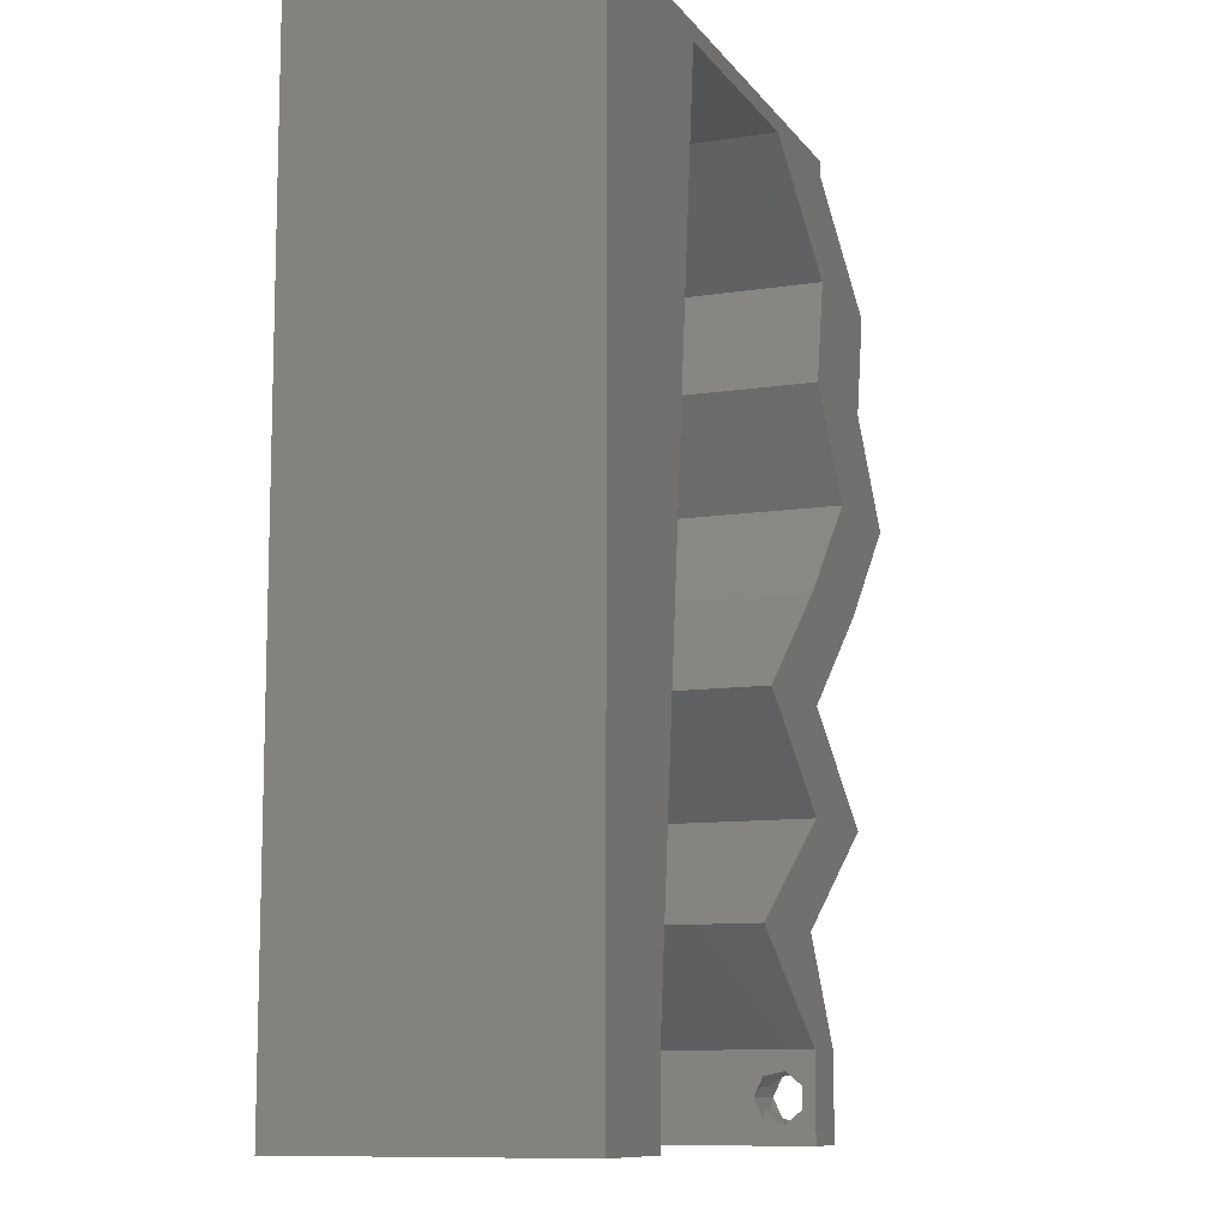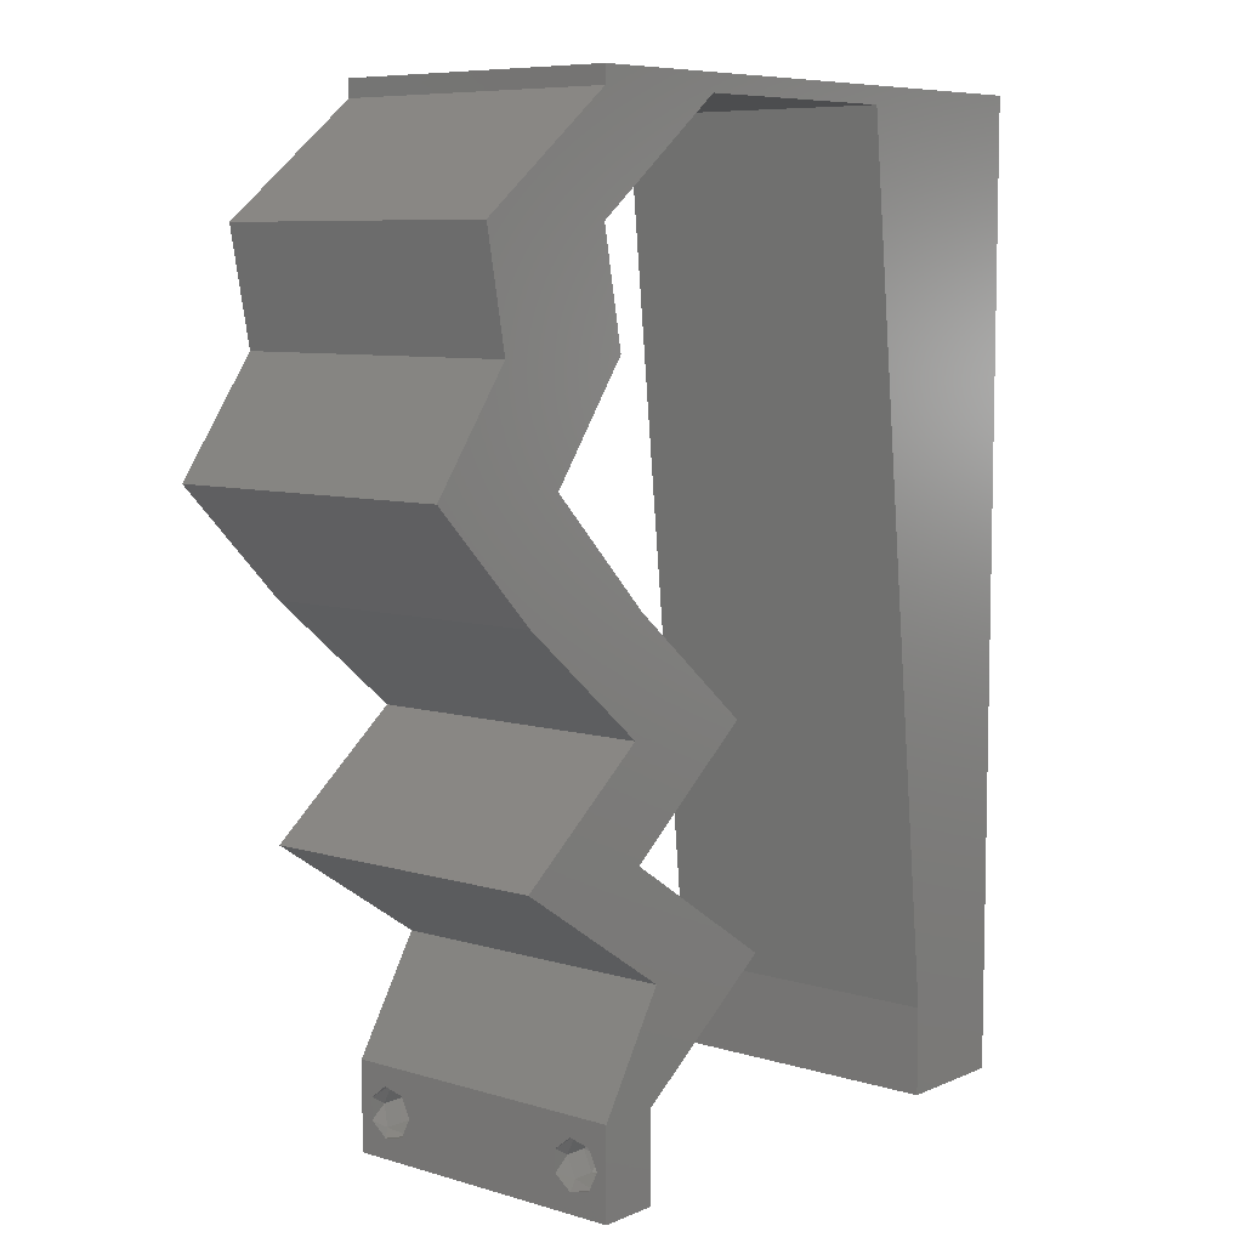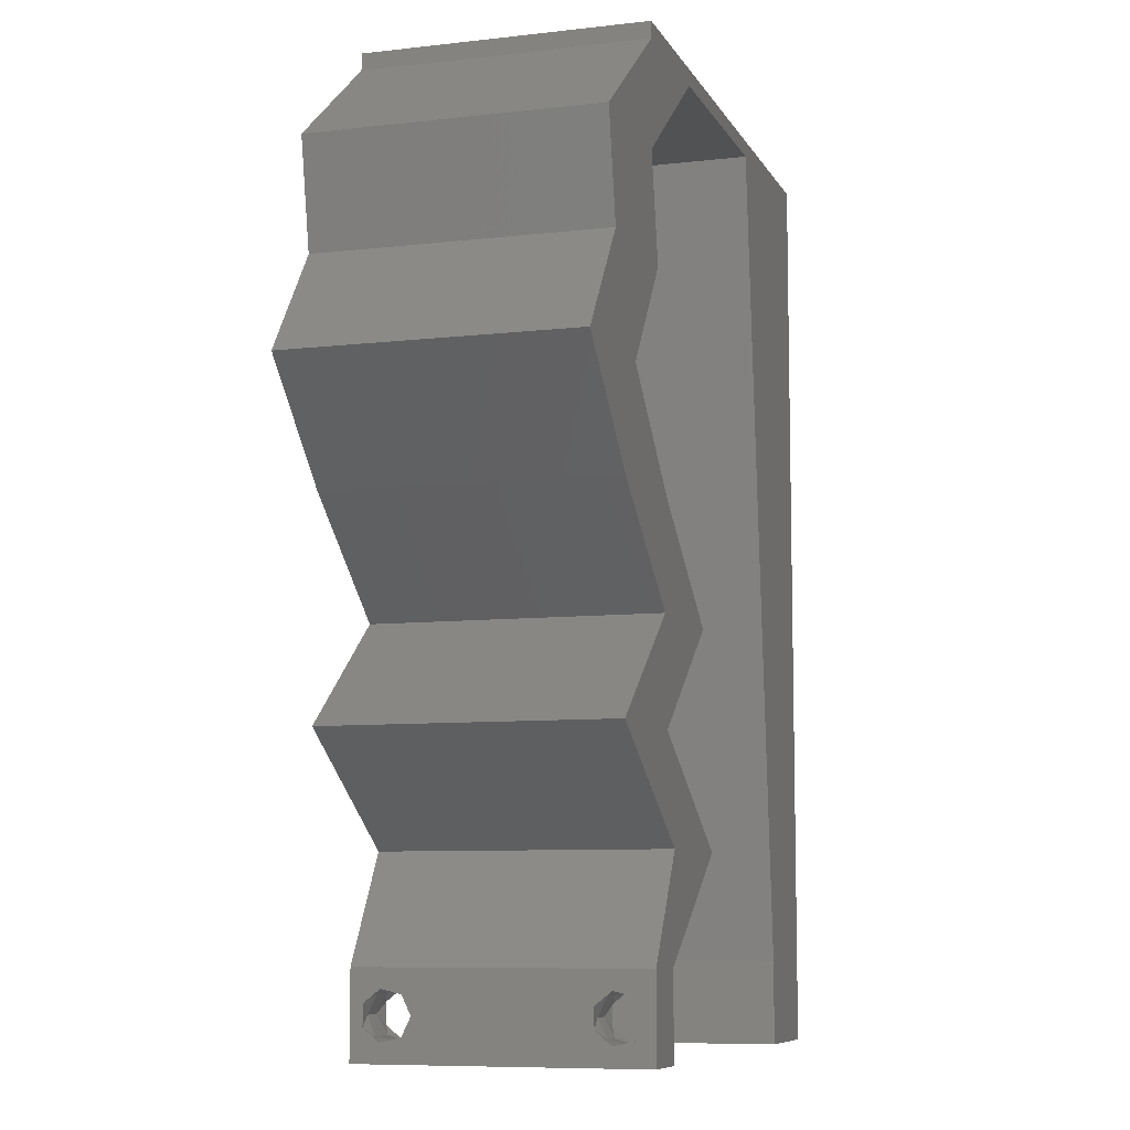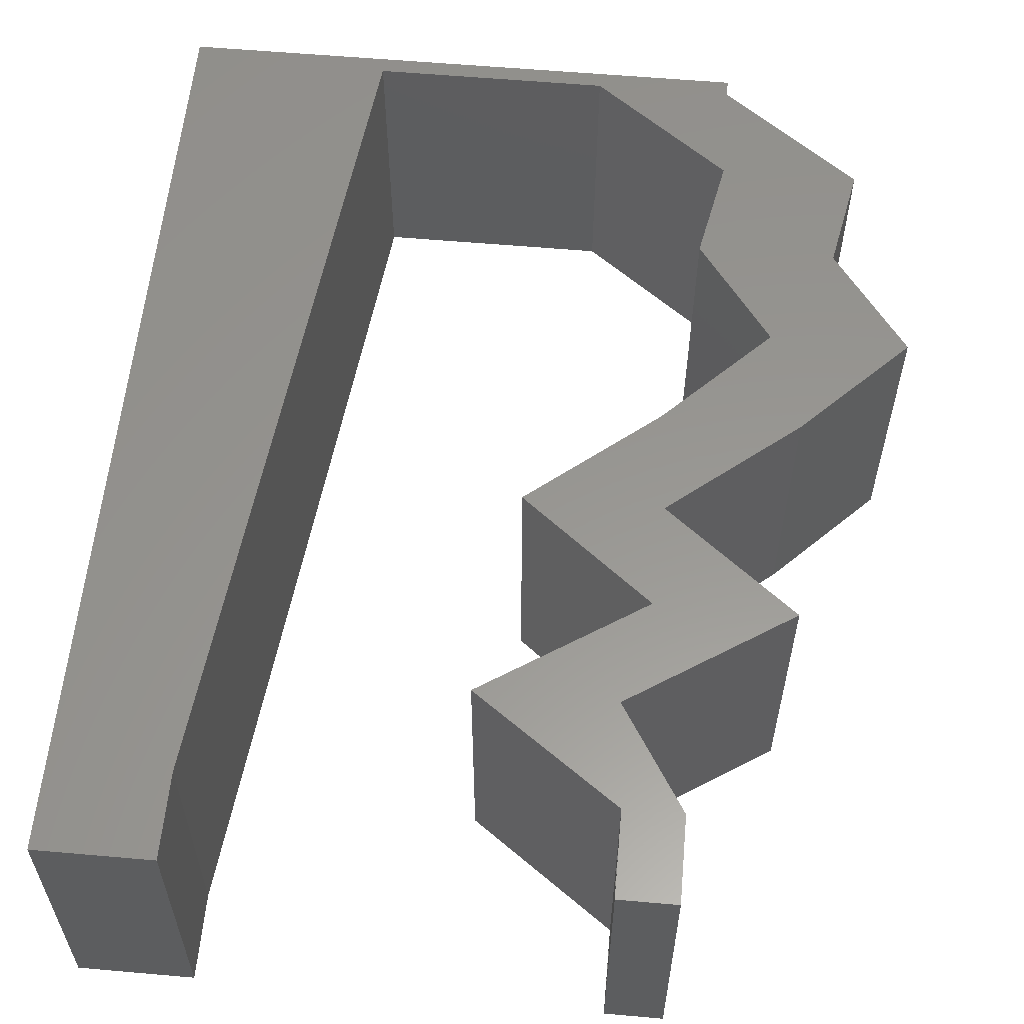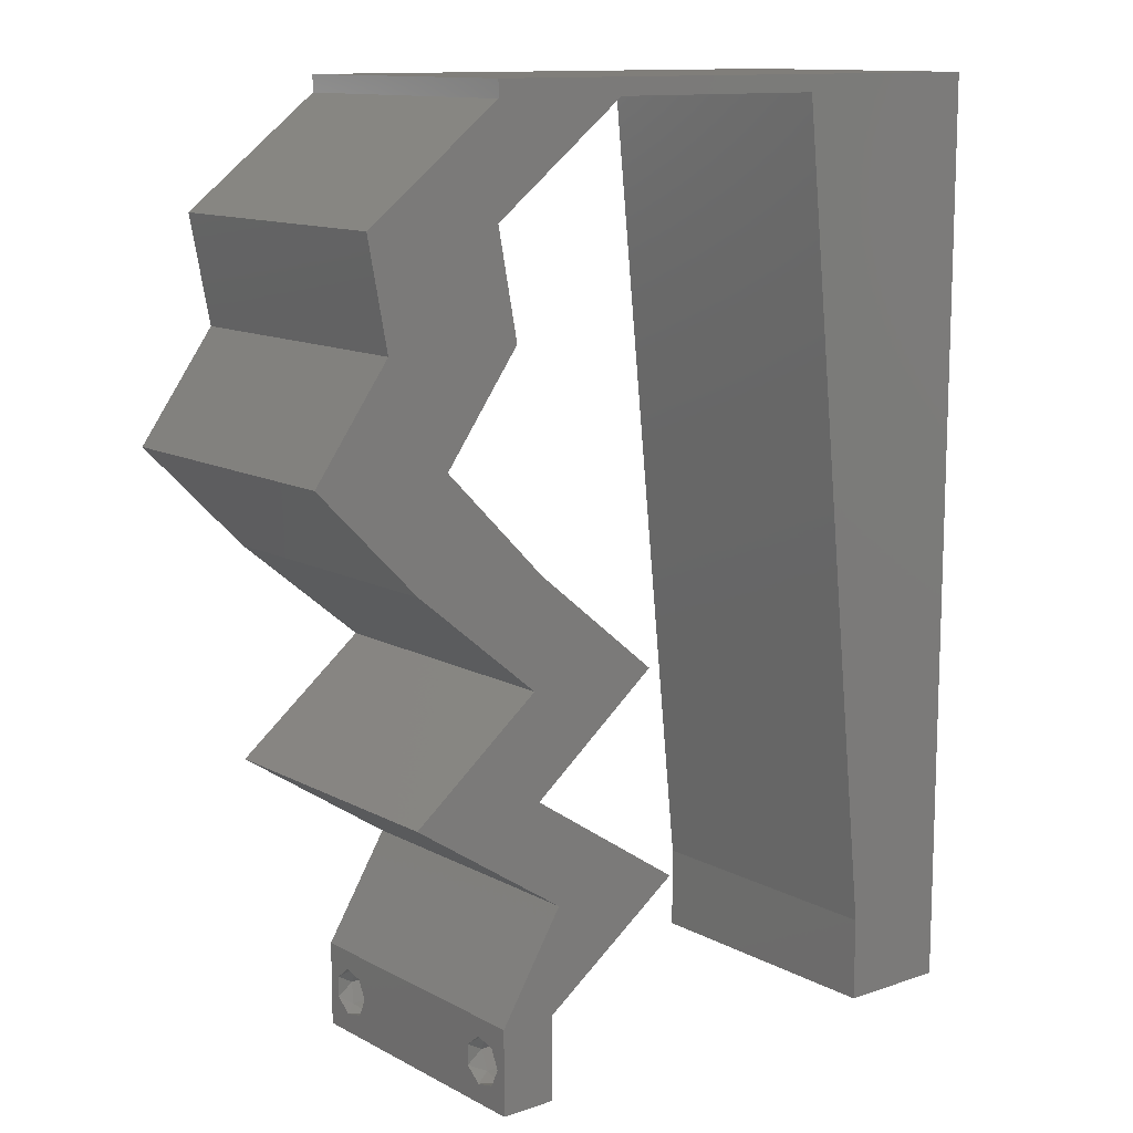
<metadata>
{"format":"stl","ext":"stl","renderer":"f3d","projection":"perspective","resolution":1024,"background":"white","views":[{"elev":-10.2,"azim":-68.7,"up":"+Y"},{"elev":7.7,"azim":130.1,"up":"+Y"},{"elev":-8.2,"azim":107.6,"up":"+Y"},{"elev":58.3,"azim":5.2,"up":"+Z"},{"elev":12.2,"azim":141.1,"up":"+Y"}]}
</metadata>
<code>
# stl→obj: 250 verts, 504 faces
v 0.04 -0.003738 0.003932
v 0.04 0 0.01
v 0.04 -0.006 0.01
v 0.04 -0.003 0.0159
v 0.04 -0.004657 0.002778
v 0.04 -0.006 0
v 0.04 -0.004329 0.00134
v 0.04 -0.001671 0.00134
v 0.04 0 0
v 0.04 -0.001343 0.002778
v 0.04 -0.003 0.0007
v 0.04 -0.004657 0.01798
v 0.04 -0.003738 0.01913
v 0.04 -0.006 0.02
v 0.04 -0.002262 0.01913
v 0.04 -0.001343 0.01798
v 0.04 0 0.02
v 0.04 -0.001671 0.01654
v 0.04 -0.004329 0.01654
v 0.04 -0.002262 0.003932
v 0.036 -0.003738 0.003932
v 0.036 -0.006 0.01
v 0.036 0 0.01
v 0.036 -0.003 0.0159
v 0.036 -0.004329 0.00134
v 0.036 -0.006 0
v 0.036 -0.004657 0.002778
v 0.036 -0.001343 0.002778
v 0.036 0 0
v 0.036 -0.001671 0.00134
v 0.036 -0.003 0.0007
v 0.036 -0.003738 0.01913
v 0.036 -0.004657 0.01798
v 0.036 -0.006 0.02
v 0.036 0 0.02
v 0.036 -0.001343 0.01798
v 0.036 -0.002262 0.01913
v 0.036 -0.004329 0.01654
v 0.036 -0.001671 0.01654
v 0.036 -0.002262 0.003932
v 0.0315 0.01103 0.02
v 0.03546 0.007353 0.02
v 0.03706 0.01471 0.02
v 0.04102 0.01103 0.02
v 0 -0.006 0.02
v 0.008 -0.006 0.02
v 0.004 -0.003 0.02
v 0.008 0 0.02
v 0 0 0.02
v 0.03868 0.04412 0.02
v 0.04399 0.03676 0.02
v 0.04344 0.04702 0.02
v 0.0482 0.04412 0.02
v 0.03097 0.003676 0.02
v 0.02593 0.007353 0.02
v 0.03537 0.003 0.02
v 0.004218 0.005958 0.02
v 0.05352 0.03676 0.02
v 0.0463 0.02941 0.02
v 0.01 0.06 0.02
v 0 0.06 0.02
v 0.0072 0.05262 0.02
v 0.0496 0.05147 0.02
v 0.04007 0.05147 0.02
v 0 0.024 0.02
v 0 0.012 0.02
v 0.004874 0.01787 0.02
v 0.009222 0.01176 0.02
v 0.01044 0.02353 0.02
v 0 0.048 0.02
v 0.01289 0.04706 0.02
v 0.006205 0.04181 0.02
v 0 0.036 0.02
v 0.005502 0.02999 0.02
v 0.01167 0.03529 0.02
v 0.038 -0.003 0.02
v 0.01411 0.05882 0.02
v 0.02 0.06 0.02
v 0.02229 0.05882 0.02
v 0.03 0.06 0.02
v 0.03047 0.05882 0.02
v 0.04 0.05882 0.02
v 0.04 0.06 0.02
v 0.03677 0.02941 0.02
v 0.03741 0.02206 0.02
v 0.04659 0.01471 0.02
v 0.02789 0.02206 0.02
v 0 -0.006 0.01
v 0 -0.003 0.015
v 0 0 0.01
v 0 -0.006 0
v 0 -0.003 0.005
v 0 0 0
v 0.004 -0.006 0.015
v 0.008 -0.006 0.01
v 0.004 -0.006 0.005
v 0.008 -0.006 0
v 0 0.048 0
v 0 0.051 0.0114
v 0 0.06 0
v 0 0.009 0.0114
v 0 0.06 0.01
v 0 0.036 0
v 0 0.03 0.01008
v 0 0.0415 0.01023
v 0 0.024 0
v 0 0.0185 0.01023
v 0 0.012 0
v 0 0.005337 0.005128
v 0.0315 0.01103 0
v 0.03706 0.01471 0
v 0.03546 0.007353 0
v 0.04102 0.01103 0
v 0.004 -0.003 0
v 0.008 0 0
v 0.03868 0.04412 0
v 0.04344 0.04702 0
v 0.04399 0.03676 0
v 0.0482 0.04412 0
v 0.03097 0.003676 0
v 0.02593 0.007353 0
v 0.03537 0.003 0
v 0.004218 0.005958 0
v 0.05352 0.03676 0
v 0.0463 0.02941 0
v 0.01 0.06 0
v 0.0072 0.05262 0
v 0.0496 0.05147 0
v 0.04007 0.05147 0
v 0.004874 0.01787 0
v 0.009222 0.01176 0
v 0.01044 0.02353 0
v 0.01289 0.04706 0
v 0.006205 0.04181 0
v 0.005502 0.02999 0
v 0.01167 0.03529 0
v 0.038 -0.003 0
v 0.02 0.06 0
v 0.01411 0.05882 0
v 0.02229 0.05882 0
v 0.03 0.06 0
v 0.03047 0.05882 0
v 0.04 0.06 0
v 0.04 0.05882 0
v 0.03741 0.02206 0
v 0.03677 0.02941 0
v 0.04659 0.01471 0
v 0.02789 0.02206 0
v 0.008 0 0.01
v 0.008 -0.003 0.015
v 0.008 -0.003 0.005
v 0.015 0.06 0.01134
v 0.025 0.06 0.008977
v 0.006575 0.06 0.007337
v 0.03344 0.06 0.01273
v 0.04 0.06 0.01
v 0.03407 0.06 0.005945
v 0.005798 0.06 0.01422
v 0.04 0.05882 0.01
v 0.0448 0.05515 0.005916
v 0.0448 0.05515 0.01398
v 0.0496 0.05147 0.01
v 0.0489 0.04779 0.015
v 0.0482 0.04412 0.01
v 0.0489 0.04779 0.005
v 0.05086 0.04044 0.015
v 0.05352 0.03676 0.01
v 0.05086 0.04044 0.005
v 0.04991 0.03309 0.005
v 0.04991 0.03309 0.015
v 0.0463 0.02941 0.01
v 0.04186 0.02574 0.005676
v 0.04186 0.02574 0.01427
v 0.03741 0.02206 0.01
v 0.042 0.01838 0.005916
v 0.042 0.01838 0.01398
v 0.04659 0.01471 0.01
v 0.04291 0.01228 0.015
v 0.03546 0.007353 0.01
v 0.03935 0.009927 0.015
v 0.04269 0.01213 0.005
v 0.03913 0.009779 0.005
v 0.04102 0.01103 0.01
v 0.03773 0.003676 0.015
v 0.03773 0.003676 0.005
v 0.02593 0.007353 0.01
v 0.03706 0.01471 0.01
v 0.03316 0.01213 0.015
v 0.0296 0.009779 0.015
v 0.03316 0.01213 0.005
v 0.0296 0.009779 0.005
v 0.03142 0.01098 0.01
v 0.03247 0.01838 0.005916
v 0.03247 0.01838 0.01398
v 0.02789 0.02206 0.01
v 0.03233 0.02574 0.005676
v 0.03233 0.02574 0.01427
v 0.03677 0.02941 0.01
v 0.04038 0.03309 0.005
v 0.04038 0.03309 0.015
v 0.04399 0.03676 0.01
v 0.04134 0.04044 0.015
v 0.03868 0.04412 0.01
v 0.04134 0.04044 0.005
v 0.04007 0.05147 0.01
v 0.03937 0.04779 0.015
v 0.03937 0.04779 0.005
v 0.03527 0.05515 0.005916
v 0.03527 0.05515 0.01398
v 0.03047 0.05882 0.01
v 0.02176 0.05882 0.007913
v 0.01411 0.05882 0.01
v 0.0194 0.05882 0.01435
v 0.02488 0.05882 0.01445
v 0.008916 0.008824 0.0115
v 0.01319 0.05 0.0115
v 0.009884 0.01814 0.01025
v 0.01105 0.02941 0.01
v 0.01223 0.04069 0.01025
v 0.01355 0.05344 0.005
v 0.0385 -0.002262 0.01607
v 0.0375 -0.003738 0.01607
v 0.03712 -0.002262 0.01607
v 0.03888 -0.003738 0.01607
v 0.03873 -0.001671 0.01866
v 0.03727 -0.001343 0.01722
v 0.03875 -0.001343 0.01722
v 0.03727 -0.003 0.0193
v 0.03875 -0.003 0.0193
v 0.03725 -0.001671 0.01866
v 0.03798 -0.004322 0.01867
v 0.03873 -0.004657 0.01722
v 0.03725 -0.004657 0.01722
v 0.03685 -0.004329 0.01866
v 0.03914 -0.004332 0.01866
v 0.038 -0.003744 0.0008712
v 0.0385 -0.002262 0.0008684
v 0.03712 -0.002262 0.0008684
v 0.03914 -0.003734 0.0008667
v 0.03727 -0.004329 0.00346
v 0.03873 -0.003 0.0041
v 0.03875 -0.004329 0.00346
v 0.03727 -0.001671 0.00346
v 0.03875 -0.001671 0.00346
v 0.03725 -0.003 0.0041
v 0.03739 -0.004655 0.002013
v 0.03882 -0.004657 0.002022
v 0.03798 -0.00134 0.002033
v 0.03687 -0.001344 0.002017
v 0.03914 -0.001343 0.00202
f 1 2 3
f 2 4 3
f 5 6 7
f 8 9 10
f 11 9 8
f 7 6 11
f 12 13 14
f 15 16 17
f 13 17 14
f 15 17 13
f 6 9 11
f 17 18 2
f 16 18 17
f 3 19 14
f 19 12 14
f 9 2 10
f 3 6 5
f 2 18 4
f 4 19 3
f 20 2 1
f 10 2 20
f 1 3 5
f 21 22 23
f 22 24 23
f 25 26 27
f 28 29 30
f 30 29 31
f 31 26 25
f 32 33 34
f 35 36 37
f 34 35 32
f 34 33 38
f 32 35 37
f 29 26 31
f 34 38 22
f 39 35 23
f 39 36 35
f 26 22 27
f 23 29 28
f 22 38 24
f 23 24 39
f 27 22 21
f 23 40 21
f 28 40 23
f 41 42 43
f 42 44 43
f 45 46 47
f 48 49 47
f 50 51 52
f 51 53 52
f 54 41 55
f 54 35 56
f 41 54 42
f 49 48 57
f 58 51 59
f 60 61 62
f 53 51 58
f 63 64 52
f 65 66 67
f 68 69 67
f 61 70 62
f 71 62 72
f 62 70 72
f 68 66 57
f 42 54 56
f 53 63 52
f 73 65 74
f 69 75 74
f 34 14 76
f 46 48 47
f 49 45 47
f 17 35 76
f 69 65 67
f 75 73 74
f 66 68 67
f 70 73 72
f 64 50 52
f 75 71 72
f 73 75 72
f 65 69 74
f 66 49 57
f 14 17 76
f 35 34 76
f 77 78 60
f 78 77 79
f 48 68 57
f 80 78 79
f 81 82 83
f 80 81 83
f 82 64 63
f 81 64 82
f 84 85 59
f 51 84 59
f 86 85 43
f 43 85 87
f 85 84 87
f 44 86 43
f 17 42 56
f 35 17 56
f 81 80 79
f 77 60 62
f 71 77 62
f 88 89 90
f 49 89 45
f 91 92 93
f 90 92 88
f 45 89 88
f 90 89 49
f 88 92 91
f 93 92 90
f 46 94 95
f 88 94 45
f 91 96 88
f 95 96 97
f 45 94 46
f 95 94 88
f 97 96 91
f 88 96 95
f 98 99 100
f 49 101 90
f 102 99 61
f 66 101 49
f 61 99 70
f 103 104 105
f 106 104 103
f 73 104 65
f 105 104 73
f 65 107 66
f 108 107 106
f 107 104 106
f 65 104 107
f 70 105 73
f 103 105 98
f 93 109 108
f 108 101 107
f 105 99 98
f 108 109 101
f 107 101 66
f 70 99 105
f 90 109 93
f 101 109 90
f 100 99 102
f 110 111 112
f 112 111 113
f 91 114 97
f 115 114 93
f 116 117 118
f 118 117 119
f 120 121 110
f 120 122 29
f 110 112 120
f 93 123 115
f 124 125 118
f 126 127 100
f 119 124 118
f 128 117 129
f 106 130 108
f 131 130 132
f 100 127 98
f 133 134 127
f 127 134 98
f 131 123 108
f 112 122 120
f 119 117 128
f 103 135 106
f 132 135 136
f 26 137 6
f 97 114 115
f 93 114 91
f 9 137 29
f 132 130 106
f 136 135 103
f 108 130 131
f 98 134 103
f 129 117 116
f 136 134 133
f 103 134 136
f 106 135 132
f 108 123 93
f 6 137 9
f 29 137 26
f 126 138 139
f 138 140 139
f 115 123 131
f 141 140 138
f 142 143 144
f 141 143 142
f 129 144 128
f 142 144 129
f 125 145 146
f 118 125 146
f 147 111 145
f 111 148 145
f 145 148 146
f 113 111 147
f 9 122 112
f 29 122 9
f 142 140 141
f 139 127 126
f 133 127 139
f 149 150 95
f 46 150 48
f 115 151 97
f 95 151 149
f 48 150 149
f 95 150 46
f 97 151 95
f 149 151 115
f 126 152 138
f 80 153 78
f 152 153 138
f 78 153 152
f 126 154 152
f 80 155 153
f 138 153 141
f 78 152 60
f 100 154 126
f 102 154 100
f 83 155 80
f 156 155 83
f 153 157 141
f 152 158 60
f 155 157 153
f 154 158 152
f 141 157 143
f 143 157 156
f 61 158 102
f 60 158 61
f 102 158 154
f 156 157 155
f 156 83 82
f 82 159 156
f 144 143 156
f 156 159 144
f 144 160 128
f 63 161 82
f 162 161 63
f 82 161 159
f 161 160 159
f 162 160 161
f 159 160 144
f 128 160 162
f 63 163 162
f 164 163 53
f 162 165 128
f 119 165 164
f 53 163 63
f 162 163 164
f 128 165 119
f 164 165 162
f 53 166 164
f 167 166 58
f 164 168 119
f 124 168 167
f 58 166 53
f 164 166 167
f 119 168 124
f 167 168 164
f 124 169 125
f 59 170 58
f 58 170 167
f 171 170 59
f 171 169 170
f 170 169 167
f 167 169 124
f 125 169 171
f 125 172 145
f 85 173 59
f 59 173 171
f 174 173 85
f 173 172 171
f 174 172 173
f 171 172 125
f 145 172 174
f 145 175 147
f 86 176 85
f 85 176 174
f 177 176 86
f 177 175 176
f 176 175 174
f 174 175 145
f 147 175 177
f 86 178 177
f 179 180 42
f 177 181 147
f 112 182 179
f 44 178 86
f 42 180 44
f 113 182 112
f 147 181 113
f 180 178 44
f 181 182 113
f 181 183 182
f 180 183 178
f 178 183 177
f 177 183 181
f 179 183 180
f 182 183 179
f 42 184 179
f 2 184 17
f 179 185 112
f 9 185 2
f 17 184 42
f 179 184 2
f 112 185 9
f 2 185 179
f 3 14 34
f 34 22 3
f 26 6 3
f 3 22 26
f 54 186 23
f 23 186 120
f 23 35 54
f 55 186 54
f 120 29 23
f 120 186 121
f 187 188 43
f 55 189 186
f 111 190 187
f 186 191 121
f 41 189 55
f 43 188 41
f 121 191 110
f 110 190 111
f 188 189 41
f 110 191 190
f 191 192 190
f 188 192 189
f 187 192 188
f 189 192 186
f 190 192 187
f 186 192 191
f 111 193 148
f 87 194 43
f 43 194 187
f 195 194 87
f 194 193 187
f 195 193 194
f 187 193 111
f 148 193 195
f 148 196 146
f 84 197 87
f 87 197 195
f 198 197 84
f 197 196 195
f 198 196 197
f 195 196 148
f 146 196 198
f 146 199 118
f 51 200 84
f 84 200 198
f 201 200 51
f 200 199 198
f 201 199 200
f 198 199 146
f 118 199 201
f 51 202 201
f 203 202 50
f 201 204 118
f 116 204 203
f 50 202 51
f 201 202 203
f 118 204 116
f 203 204 201
f 205 206 64
f 50 206 203
f 129 207 205
f 203 207 116
f 203 206 205
f 64 206 50
f 116 207 129
f 205 207 203
f 129 208 142
f 81 209 64
f 64 209 205
f 209 208 205
f 210 209 81
f 210 208 209
f 142 208 210
f 205 208 129
f 142 211 140
f 210 211 142
f 140 211 139
f 139 211 212
f 212 213 77
f 81 214 210
f 79 214 81
f 77 213 79
f 210 214 211
f 212 211 213
f 211 214 213
f 213 214 79
f 131 215 115
f 149 215 48
f 77 216 212
f 48 215 68
f 71 216 77
f 69 217 218
f 75 218 219
f 68 217 69
f 218 217 132
f 75 219 71
f 133 219 136
f 136 218 132
f 69 218 75
f 219 218 136
f 132 217 131
f 139 220 133
f 217 215 131
f 133 216 219
f 133 220 216
f 68 215 217
f 219 216 71
f 212 220 139
f 216 220 212
f 115 215 149
f 24 4 221
f 4 24 222
f 24 221 223
f 4 222 224
f 225 226 227
f 228 225 229
f 225 228 230
f 226 225 230
f 231 232 233
f 231 233 234
f 226 221 227
f 232 222 233
f 232 231 235
f 222 232 224
f 221 226 223
f 228 229 231
f 16 15 225
f 12 19 232
f 36 39 226
f 32 37 228
f 16 225 227
f 225 15 229
f 36 226 230
f 228 37 230
f 38 33 233
f 18 16 227
f 15 13 229
f 37 36 230
f 221 18 227
f 222 38 233
f 228 231 234
f 231 229 235
f 32 228 234
f 12 232 235
f 229 13 235
f 232 19 224
f 226 39 223
f 233 33 234
f 4 18 221
f 24 38 222
f 39 24 223
f 19 4 224
f 13 12 235
f 33 32 234
f 11 31 236
f 31 11 237
f 31 237 238
f 11 236 239
f 240 241 242
f 241 243 244
f 241 240 245
f 243 241 245
f 236 25 246
f 240 242 246
f 246 242 247
f 31 25 236
f 238 248 249
f 237 248 238
f 25 27 246
f 27 240 246
f 20 1 241
f 27 21 240
f 40 28 243
f 20 241 244
f 241 1 242
f 40 243 245
f 240 21 245
f 10 20 244
f 1 5 242
f 21 40 245
f 244 243 248
f 236 246 247
f 242 5 247
f 237 8 250
f 248 237 250
f 5 7 247
f 243 28 249
f 10 244 250
f 11 8 237
f 236 247 239
f 248 243 249
f 30 31 238
f 244 248 250
f 247 7 239
f 30 238 249
f 28 30 249
f 8 10 250
f 7 11 239

</code>
